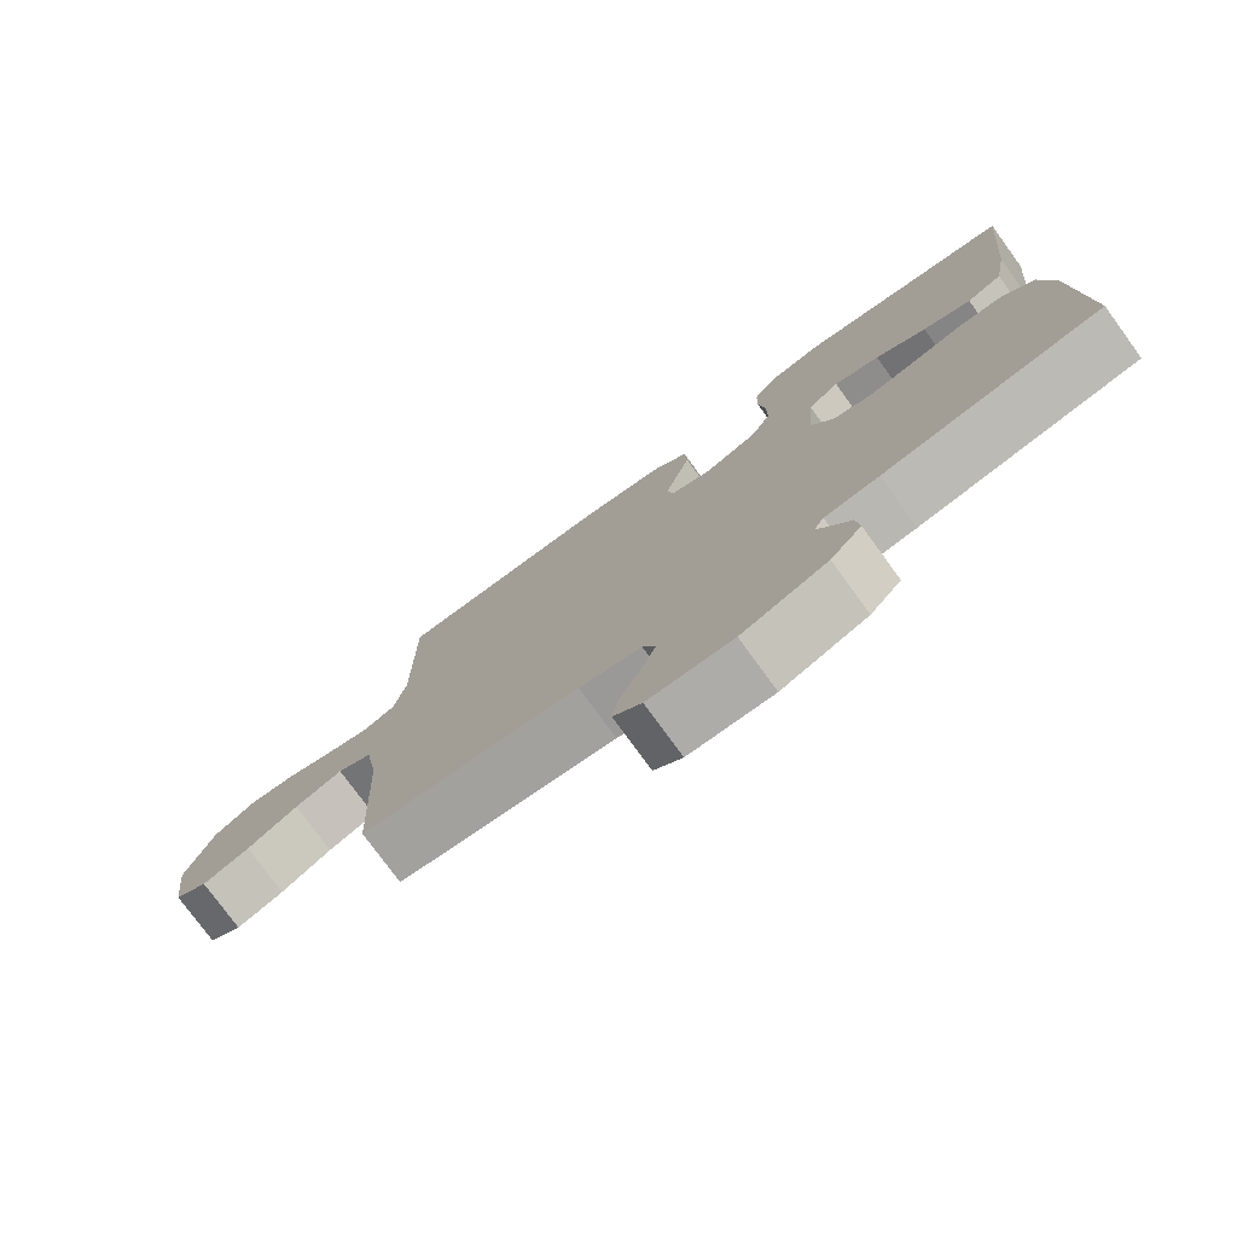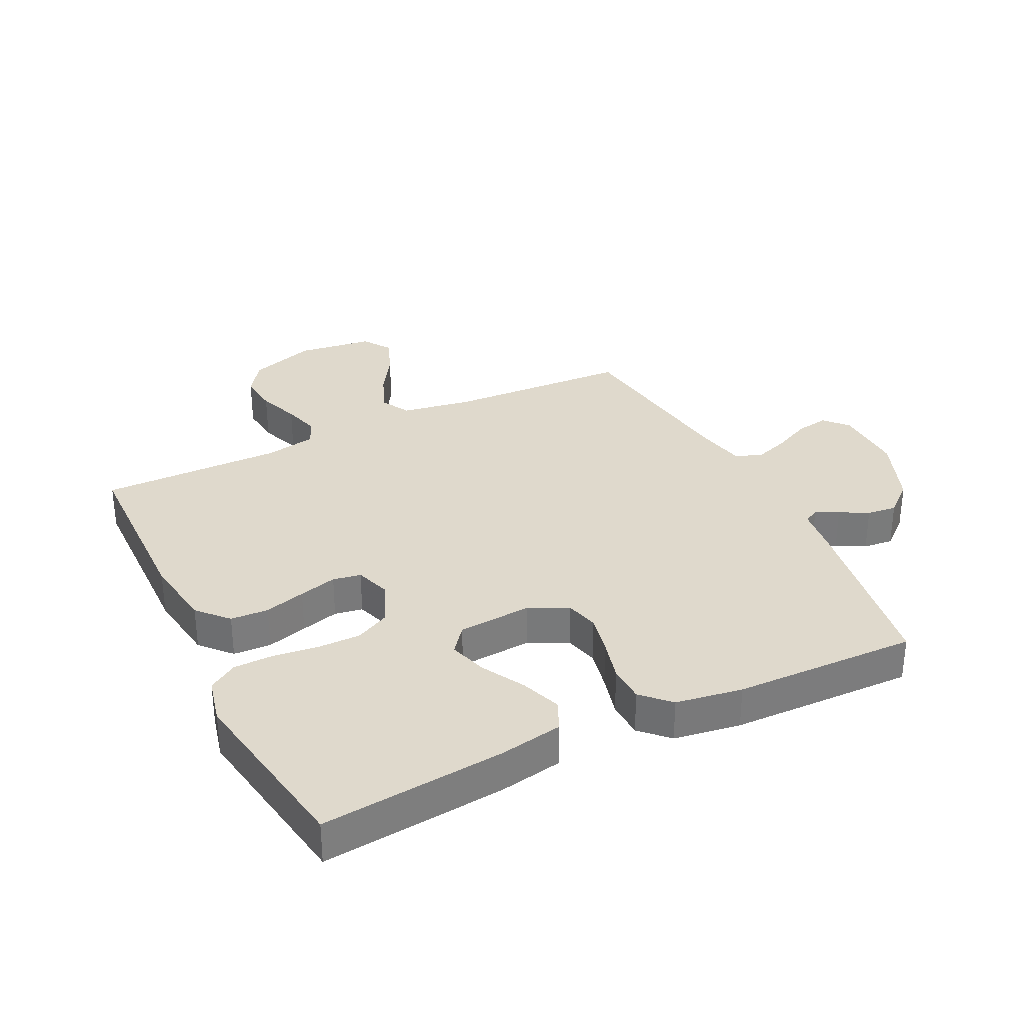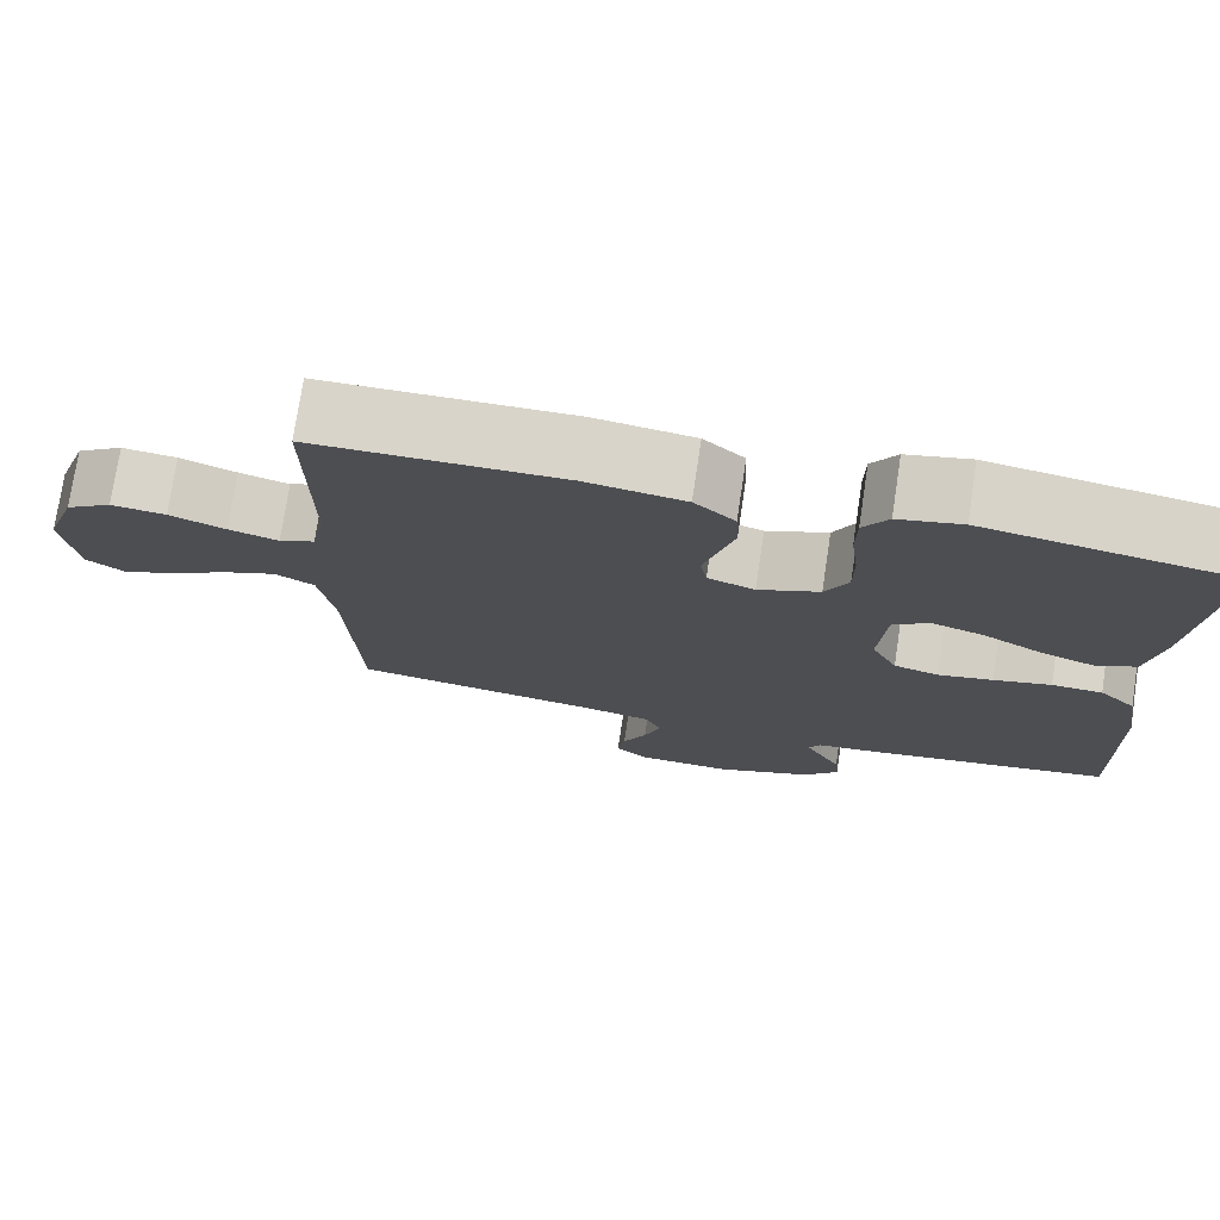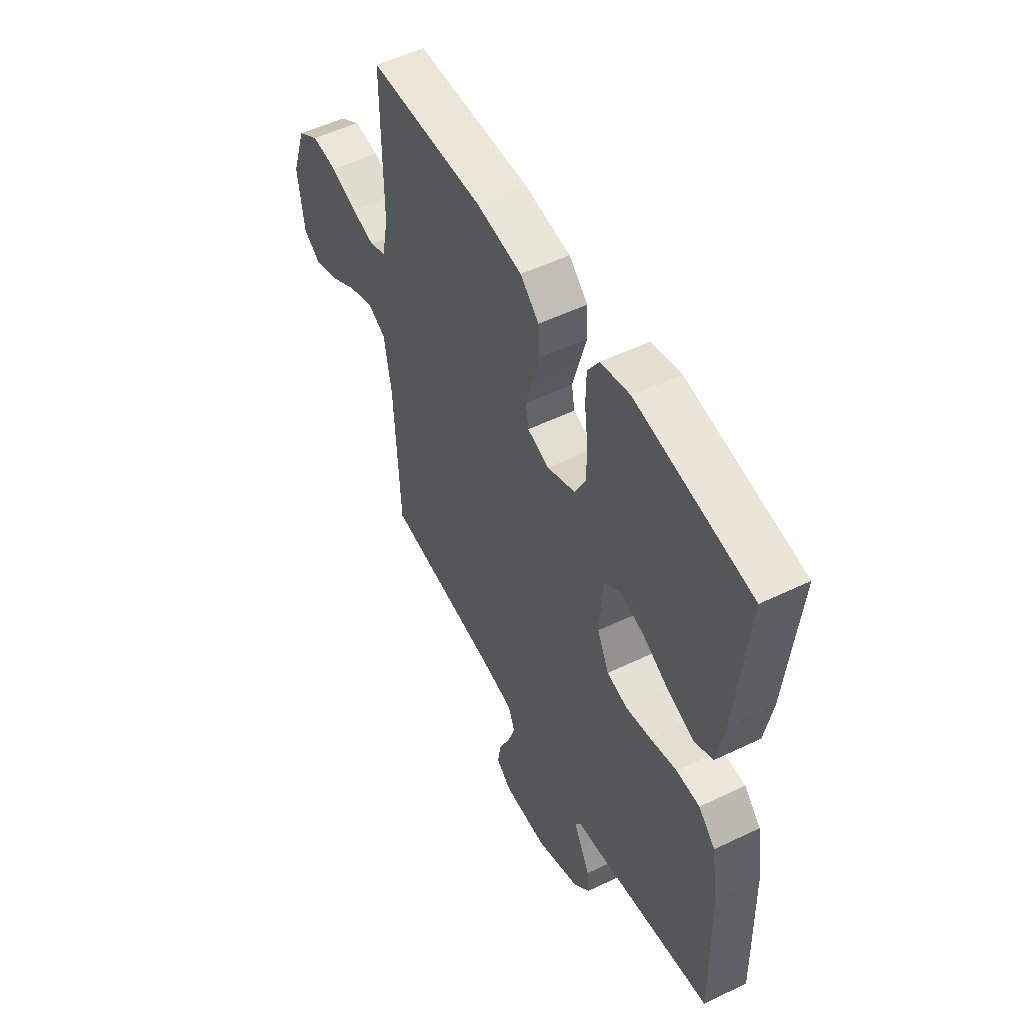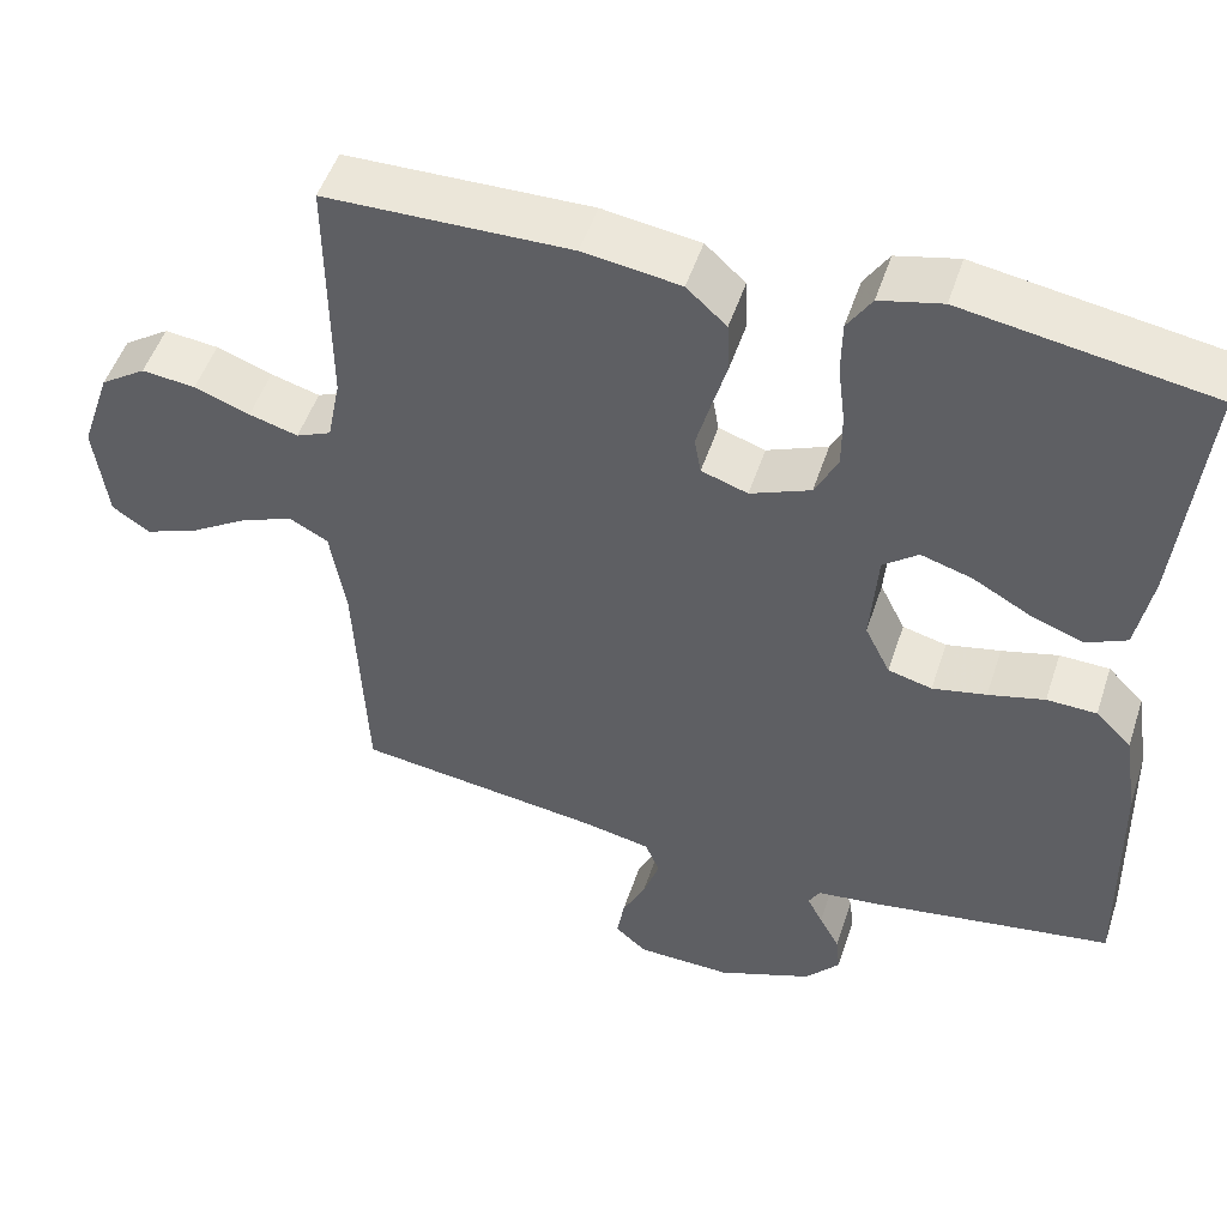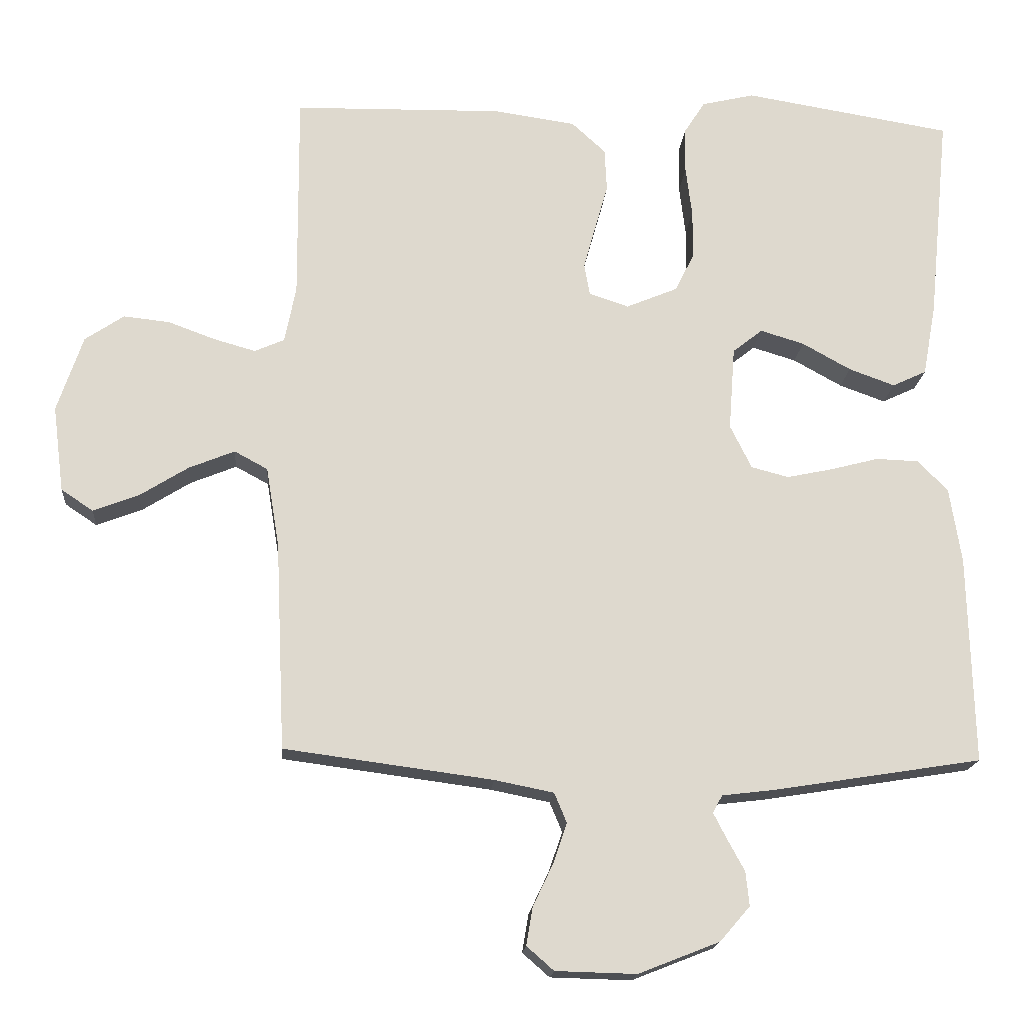
<metadata>
{"format":"obj","ext":"obj","renderer":"f3d","projection":"perspective","resolution":1024,"background":"white","views":[{"elev":-77.7,"azim":36.1,"up":"+Z"},{"elev":32.3,"azim":63.9,"up":"+Y"},{"elev":75.2,"azim":8.6,"up":"+Z"},{"elev":52.6,"azim":62.6,"up":"+Z"},{"elev":50.5,"azim":18.0,"up":"+Z"},{"elev":-17.7,"azim":-4.5,"up":"+Z"}]}
</metadata>
<code>
v 0.5 0.07 0.5
v 0.47 0.07 0.2
v 0.451 0.07 0.096
v 0.402 0.07 0.073
v 0.336 0.07 0.097
v 0.266 0.07 0.136
v 0.203 0.07 0.155
v 0.16 0.07 0.121
v 0.151 0.07 0
v 0.182 0.07 -0.063
v 0.236 0.07 -0.077
v 0.302 0.07 -0.063
v 0.371 0.07 -0.045
v 0.432 0.07 -0.047
v 0.476 0.07 -0.091
v 0.493 0.07 -0.2
v 0.5 0.07 -0.5
v 0.2 0.07 -0.548
v 0.125 0.07 -0.557
v 0.111 0.07 -0.582
v 0.13 0.07 -0.619
v 0.155 0.07 -0.665
v 0.16 0.07 -0.714
v 0.117 0.07 -0.764
v 0 0.07 -0.81
v -0.116 0.07 -0.807
v -0.155 0.07 -0.773
v -0.146 0.07 -0.719
v -0.117 0.07 -0.658
v -0.097 0.07 -0.6
v -0.115 0.07 -0.557
v -0.2 0.07 -0.54
v -0.5 0.07 -0.5
v -0.514 0.07 -0.2
v -0.533 0.07 -0.085
v -0.581 0.07 -0.059
v -0.647 0.07 -0.086
v -0.717 0.07 -0.13
v -0.782 0.07 -0.155
v -0.828 0.07 -0.124
v -0.844 0.07 0
v -0.807 0.07 0.11
v -0.751 0.07 0.148
v -0.685 0.07 0.141
v -0.617 0.07 0.116
v -0.557 0.07 0.099
v -0.514 0.07 0.118
v -0.498 0.07 0.2
v -0.5 0.07 0.5
v -0.2 0.07 0.506
v -0.081 0.07 0.489
v -0.032 0.07 0.444
v -0.029 0.07 0.382
v -0.048 0.07 0.315
v -0.065 0.07 0.253
v -0.057 0.07 0.207
v 0 0.07 0.188
v 0.074 0.07 0.219
v 0.102 0.07 0.275
v 0.102 0.07 0.345
v 0.093 0.07 0.418
v 0.094 0.07 0.484
v 0.124 0.07 0.531
v 0.2 0.07 0.549
v 0.5 0 0.5
v 0.47 0 0.2
v 0.451 0 0.096
v 0.402 0 0.073
v 0.336 0 0.097
v 0.266 0 0.136
v 0.203 0 0.155
v 0.16 0 0.121
v 0.151 0 0
v 0.182 0 -0.063
v 0.236 0 -0.077
v 0.302 0 -0.063
v 0.371 0 -0.045
v 0.432 0 -0.047
v 0.476 0 -0.091
v 0.493 0 -0.2
v 0.5 0 -0.5
v 0.2 0 -0.548
v 0.125 0 -0.557
v 0.111 0 -0.582
v 0.13 0 -0.619
v 0.155 0 -0.665
v 0.16 0 -0.714
v 0.117 0 -0.764
v 0 0 -0.81
v -0.116 0 -0.807
v -0.155 0 -0.773
v -0.146 0 -0.719
v -0.117 0 -0.658
v -0.097 0 -0.6
v -0.115 0 -0.557
v -0.2 0 -0.54
v -0.5 0 -0.5
v -0.514 0 -0.2
v -0.533 0 -0.085
v -0.581 0 -0.059
v -0.647 0 -0.086
v -0.717 0 -0.13
v -0.782 0 -0.155
v -0.828 0 -0.124
v -0.844 0 0
v -0.807 0 0.11
v -0.751 0 0.148
v -0.685 0 0.141
v -0.617 0 0.116
v -0.557 0 0.099
v -0.514 0 0.118
v -0.498 0 0.2
v -0.5 0 0.5
v -0.2 0 0.506
v -0.081 0 0.489
v -0.032 0 0.444
v -0.029 0 0.382
v -0.048 0 0.315
v -0.065 0 0.253
v -0.057 0 0.207
v 0 0 0.188
v 0.074 0 0.219
v 0.102 0 0.275
v 0.102 0 0.345
v 0.093 0 0.418
v 0.094 0 0.484
v 0.124 0 0.531
v 0.2 0 0.549
f 4 5 6
f 3 4 6
f 2 3 6
f 1 2 6
f 64 1 6
f 63 64 6
f 62 63 6
f 61 62 6
f 60 61 6
f 59 60 6 7
f 58 59 7 8
f 57 58 8 9
f 56 57 9 10
f 52 53 54
f 51 52 54
f 50 51 54
f 49 50 54
f 48 49 54
f 47 48 54 55
f 46 47 55 56
f 43 44 45
f 42 43 45
f 41 42 45
f 40 41 45
f 39 40 45
f 38 39 45
f 37 38 45
f 36 37 45 46
f 46 56 10
f 36 46 10
f 35 36 10
f 32 33 34
f 35 10 11
f 34 35 11
f 32 34 11
f 31 32 11
f 27 28 29
f 26 27 29
f 25 26 29
f 24 25 29
f 23 24 29
f 22 23 29
f 21 22 29
f 20 21 29 30
f 31 11 12
f 30 31 12
f 20 30 12
f 19 20 12
f 17 18 19
f 16 17 19
f 15 16 19
f 14 15 19
f 13 14 19
f 12 13 19
f 70 69 68
f 70 68 67
f 70 67 66
f 70 66 65
f 70 65 128
f 70 128 127
f 70 127 126
f 70 126 125
f 70 125 124
f 71 70 124 123
f 72 71 123 122
f 73 72 122 121
f 74 73 121 120
f 118 117 116
f 118 116 115
f 118 115 114
f 118 114 113
f 118 113 112
f 119 118 112 111
f 120 119 111 110
f 109 108 107
f 109 107 106
f 109 106 105
f 109 105 104
f 109 104 103
f 109 103 102
f 109 102 101
f 110 109 101 100
f 74 120 110
f 74 110 100
f 74 100 99
f 98 97 96
f 75 74 99
f 75 99 98
f 75 98 96
f 75 96 95
f 93 92 91
f 93 91 90
f 93 90 89
f 93 89 88
f 93 88 87
f 93 87 86
f 93 86 85
f 94 93 85 84
f 76 75 95
f 76 95 94
f 76 94 84
f 76 84 83
f 83 82 81
f 83 81 80
f 83 80 79
f 83 79 78
f 83 78 77
f 83 77 76
f 1 65 66 2
f 2 66 67 3
f 3 67 68 4
f 4 68 69 5
f 5 69 70 6
f 6 70 71 7
f 7 71 72 8
f 8 72 73 9
f 9 73 74 10
f 10 74 75 11
f 11 75 76 12
f 12 76 77 13
f 13 77 78 14
f 14 78 79 15
f 15 79 80 16
f 16 80 81 17
f 17 81 82 18
f 18 82 83 19
f 19 83 84 20
f 20 84 85 21
f 21 85 86 22
f 22 86 87 23
f 23 87 88 24
f 24 88 89 25
f 25 89 90 26
f 26 90 91 27
f 27 91 92 28
f 28 92 93 29
f 29 93 94 30
f 30 94 95 31
f 31 95 96 32
f 32 96 97 33
f 33 97 98 34
f 34 98 99 35
f 35 99 100 36
f 36 100 101 37
f 37 101 102 38
f 38 102 103 39
f 39 103 104 40
f 40 104 105 41
f 41 105 106 42
f 42 106 107 43
f 43 107 108 44
f 44 108 109 45
f 45 109 110 46
f 46 110 111 47
f 47 111 112 48
f 48 112 113 49
f 49 113 114 50
f 50 114 115 51
f 51 115 116 52
f 52 116 117 53
f 53 117 118 54
f 54 118 119 55
f 55 119 120 56
f 56 120 121 57
f 57 121 122 58
f 58 122 123 59
f 59 123 124 60
f 60 124 125 61
f 61 125 126 62
f 62 126 127 63
f 63 127 128 64
f 64 128 65 1

</code>
